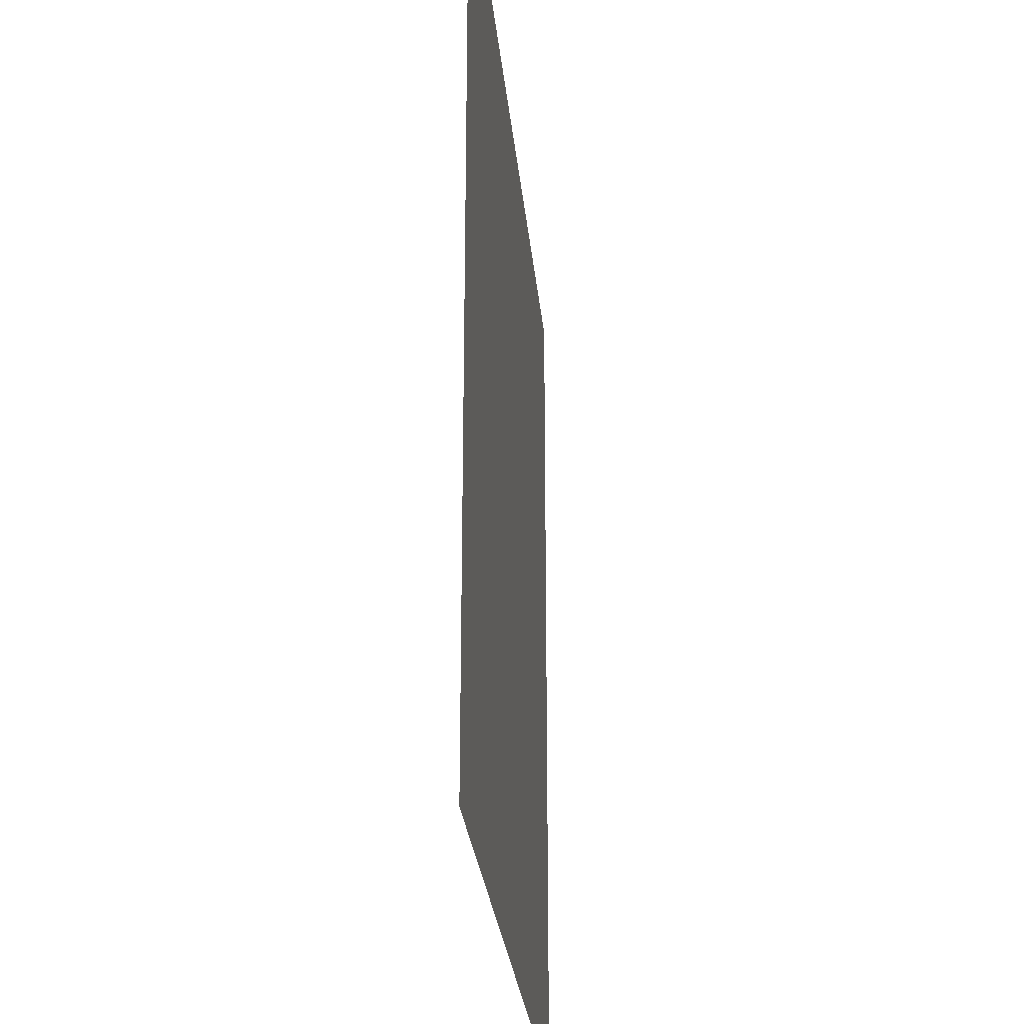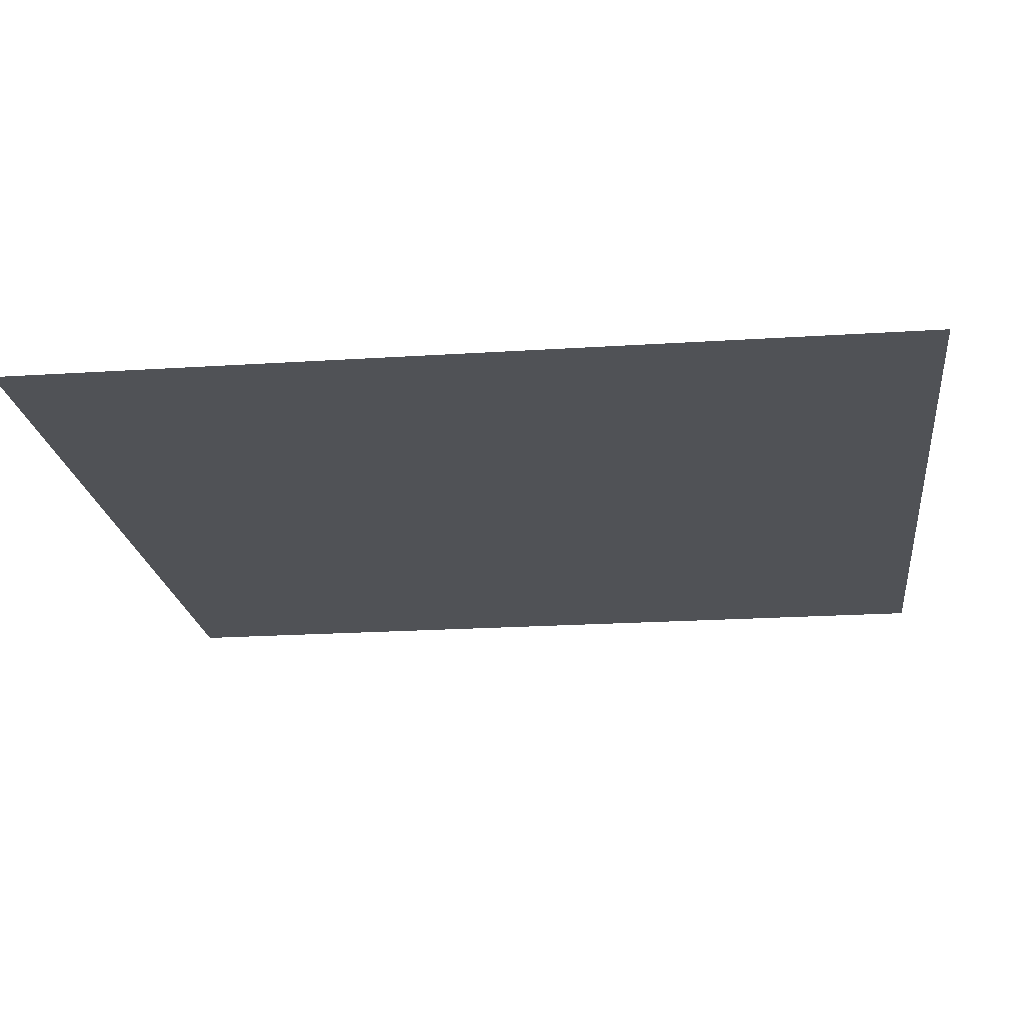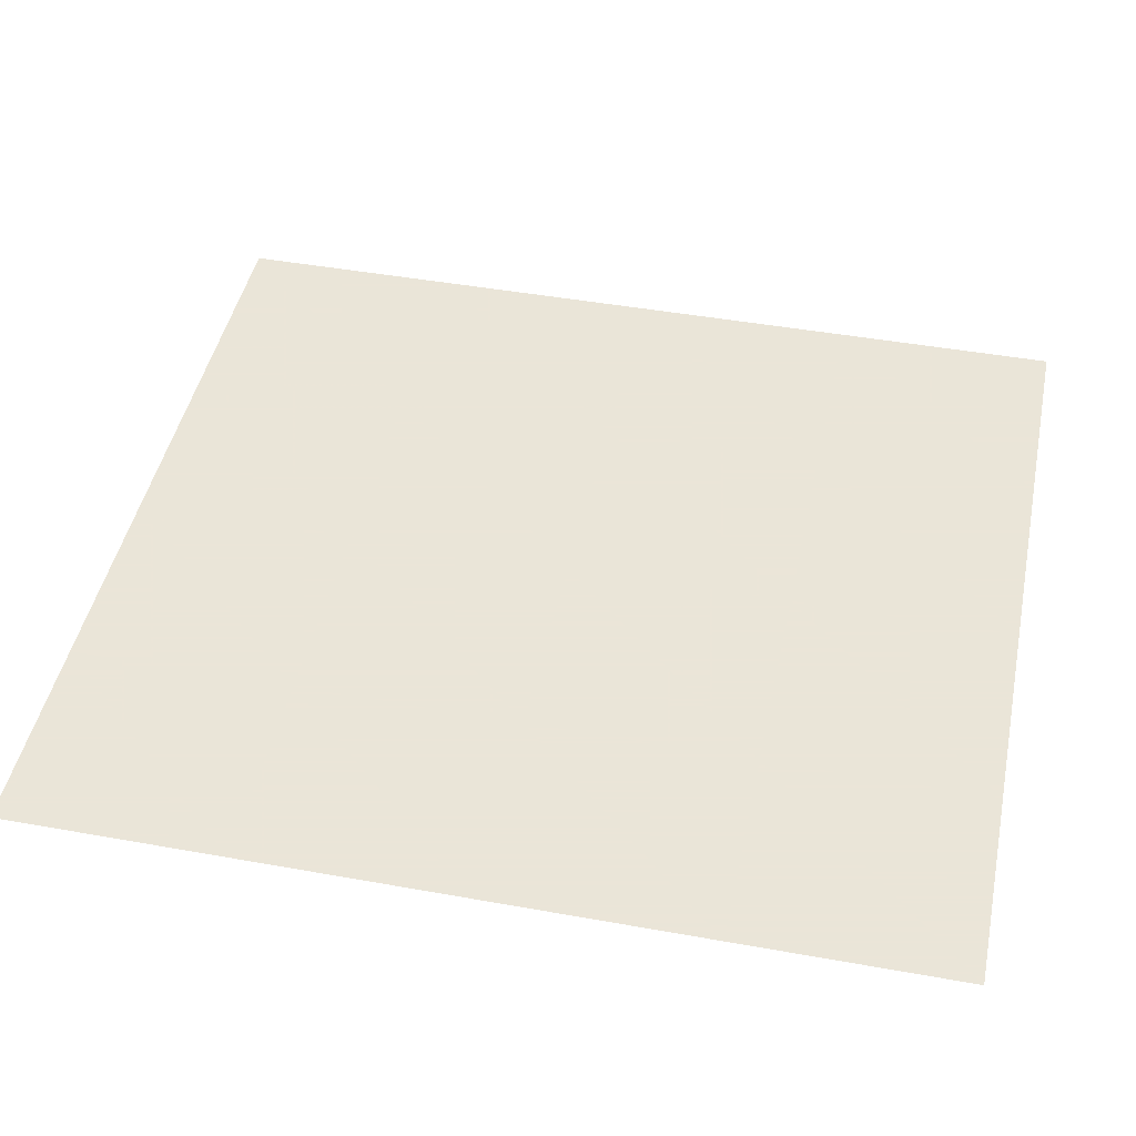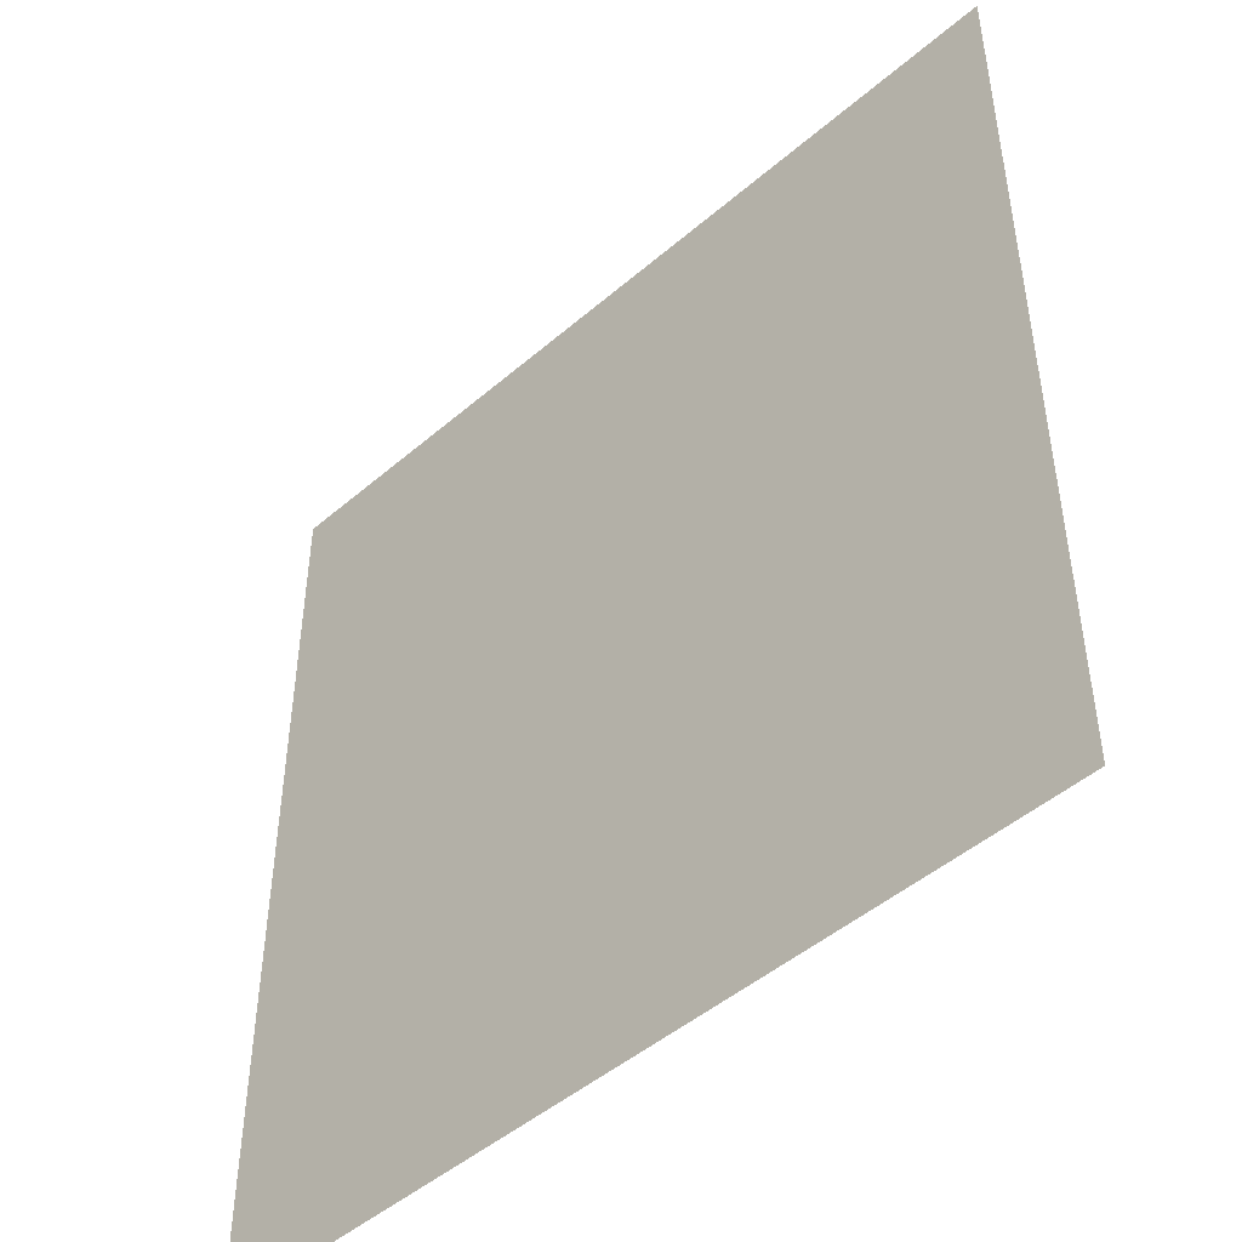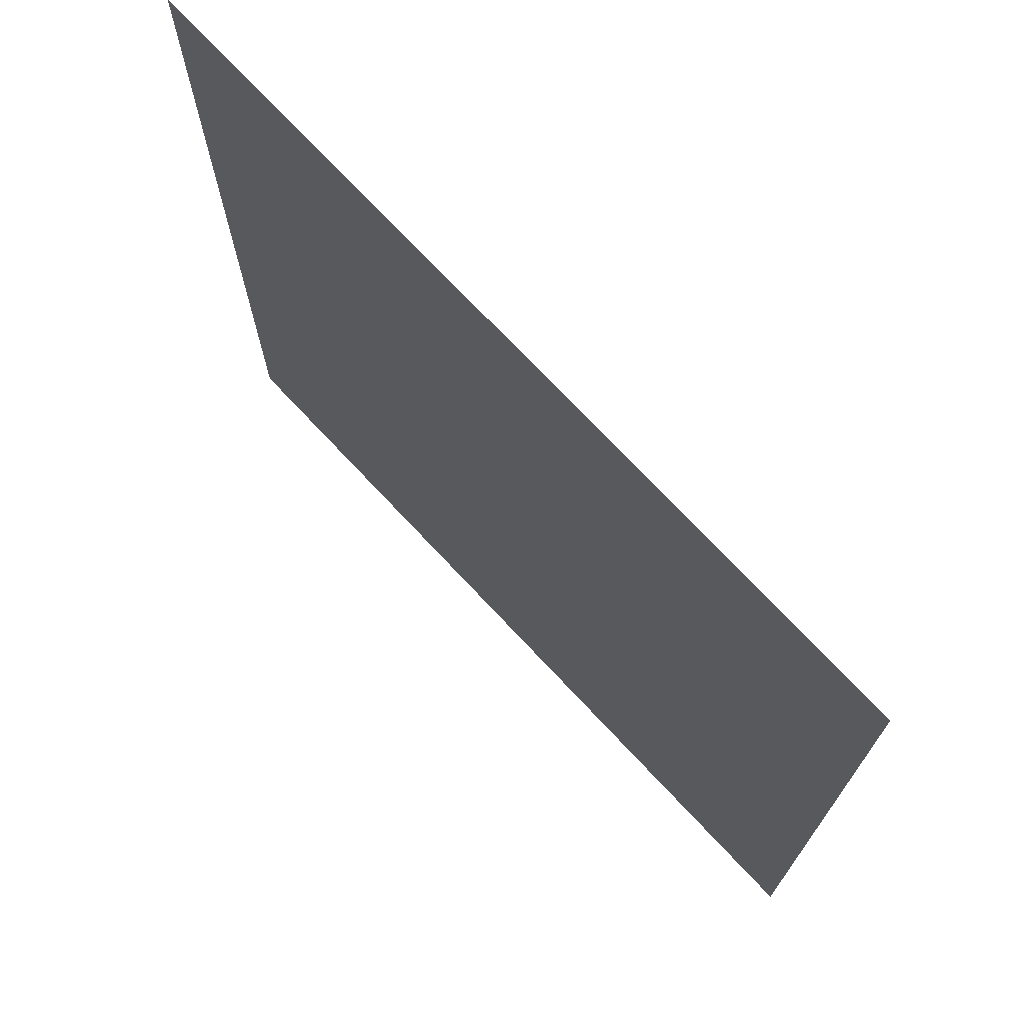
<metadata>
{"format":"obj","ext":"obj","renderer":"f3d","projection":"perspective","resolution":1024,"background":"white","views":[{"elev":-26.6,"azim":95.3,"up":"+Z"},{"elev":-20.8,"azim":96.7,"up":"+Y"},{"elev":45.5,"azim":-78.3,"up":"+Y"},{"elev":-47.5,"azim":44.1,"up":"+Z"},{"elev":72.7,"azim":46.9,"up":"+Z"}]}
</metadata>
<code>
o Cube
v -76.31 -1 -82.19
v -76.31 -1 82.19
v 76.31 -1 -82.19
v 76.31 -1 82.19
v -0 -1 82.19
v -76.31 -1 -0
v 76.31 -1 -0
v -0 -1 -82.19
v -0 -1 -0
v 38.15 -1 82.19
v -76.31 -1 41.09
v 76.31 -1 -41.09
v -38.15 -1 -82.19
v -38.15 -1 82.19
v -76.31 -1 -41.09
v 76.31 -1 41.09
v 38.15 -1 -82.19
v -0 -1 41.09
v -0 -1 -41.09
v -38.15 -1 -0
v 38.15 -1 -0
v 38.15 -1 -41.09
v -38.15 -1 -41.09
v -38.15 -1 41.09
v 38.15 -1 41.09
f 16 10 25
f 18 14 24
f 19 20 23
f 12 21 22
f 22 9 19
f 17 19 8
f 3 22 17
f 23 6 15
f 13 15 1
f 8 23 13
f 24 2 11
f 20 11 6
f 9 24 20
f 25 5 18
f 21 18 9
f 7 25 21
f 16 4 10
f 18 5 14
f 19 9 20
f 12 7 21
f 22 21 9
f 17 22 19
f 3 12 22
f 23 20 6
f 13 23 15
f 8 19 23
f 24 14 2
f 20 24 11
f 9 18 24
f 25 10 5
f 21 25 18
f 7 16 25

</code>
